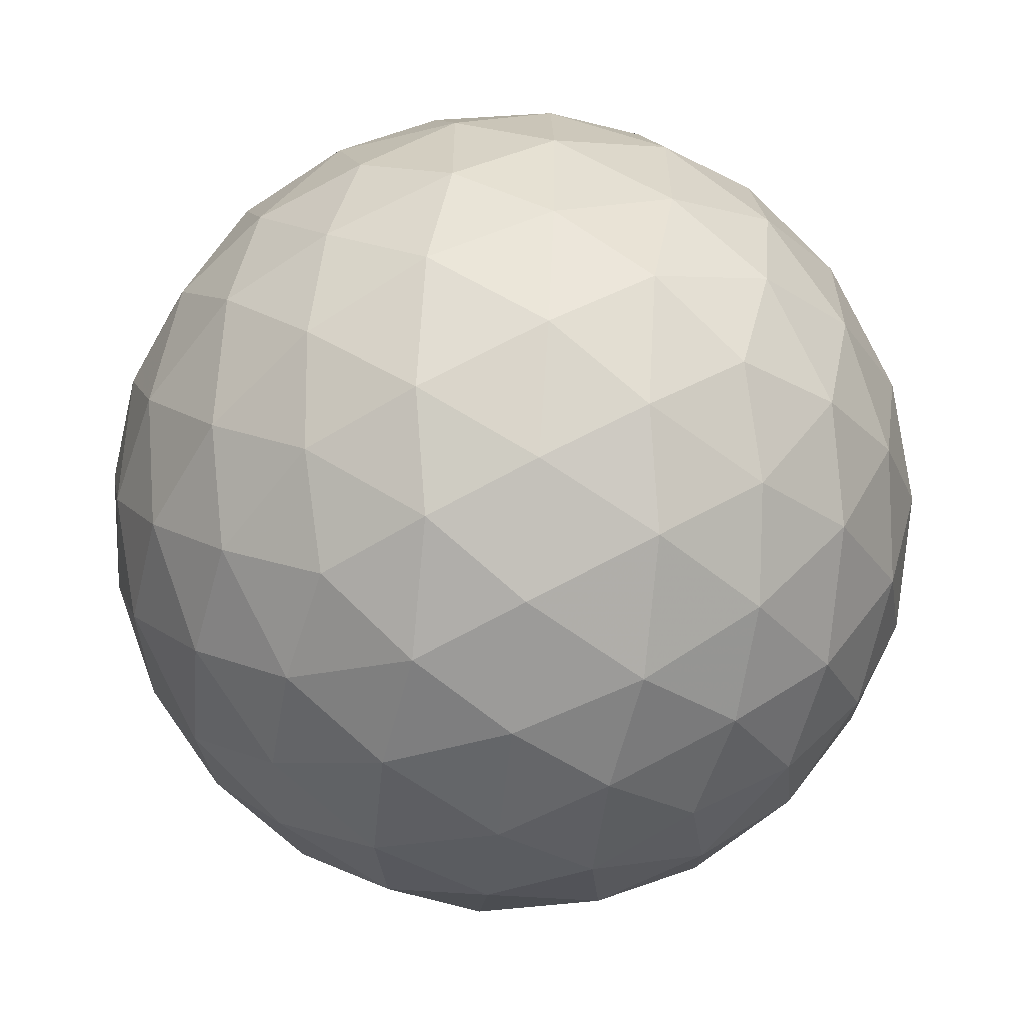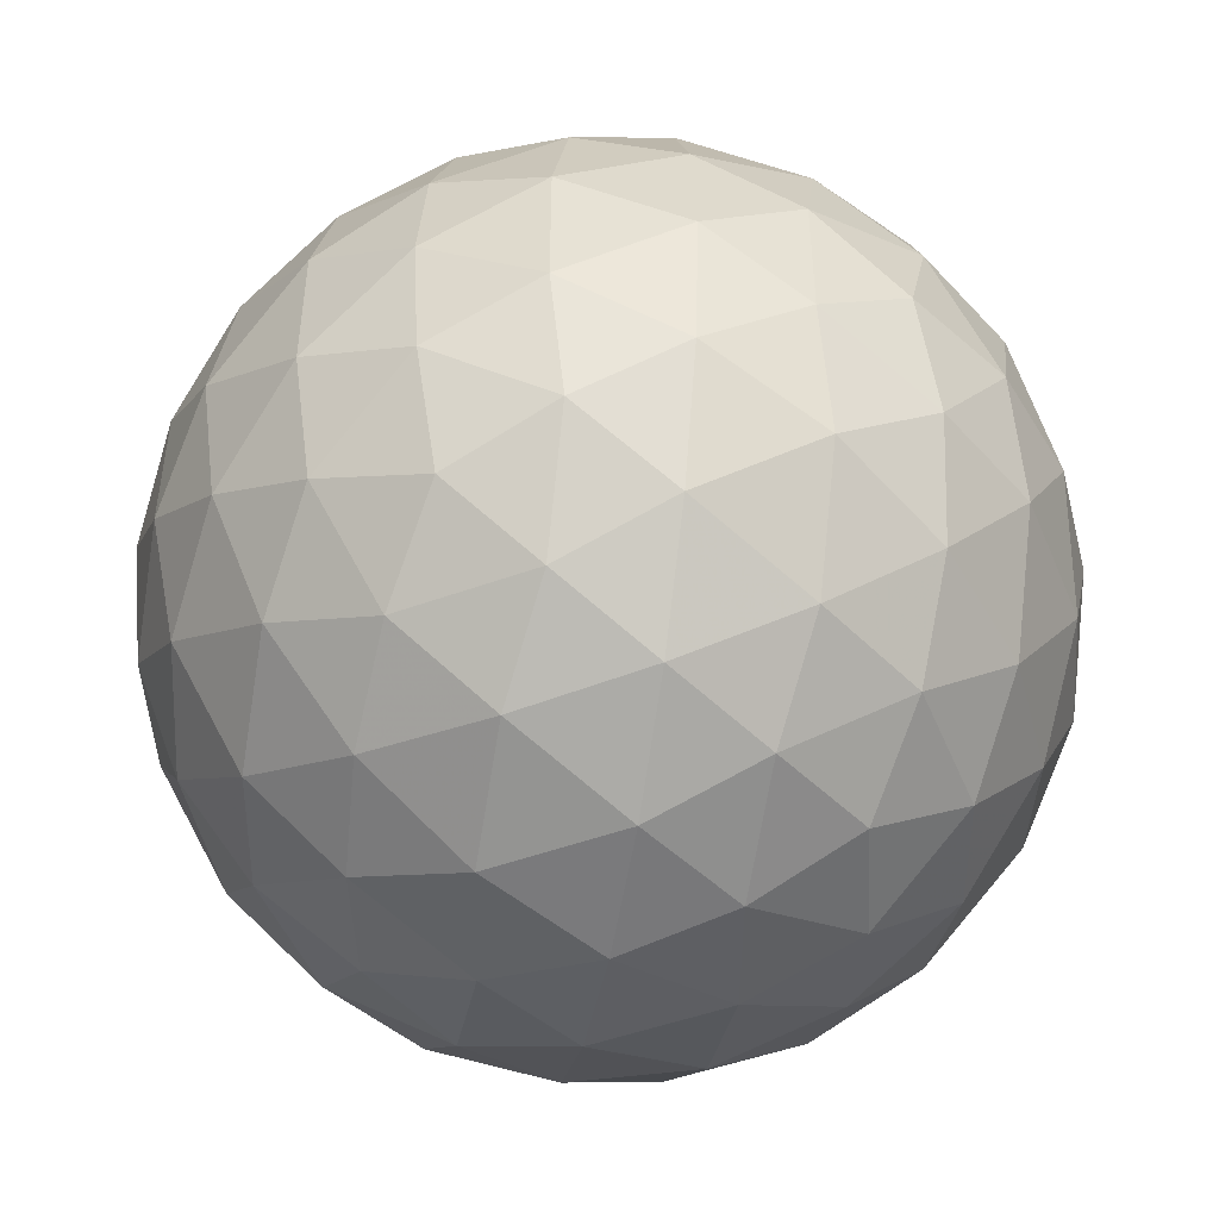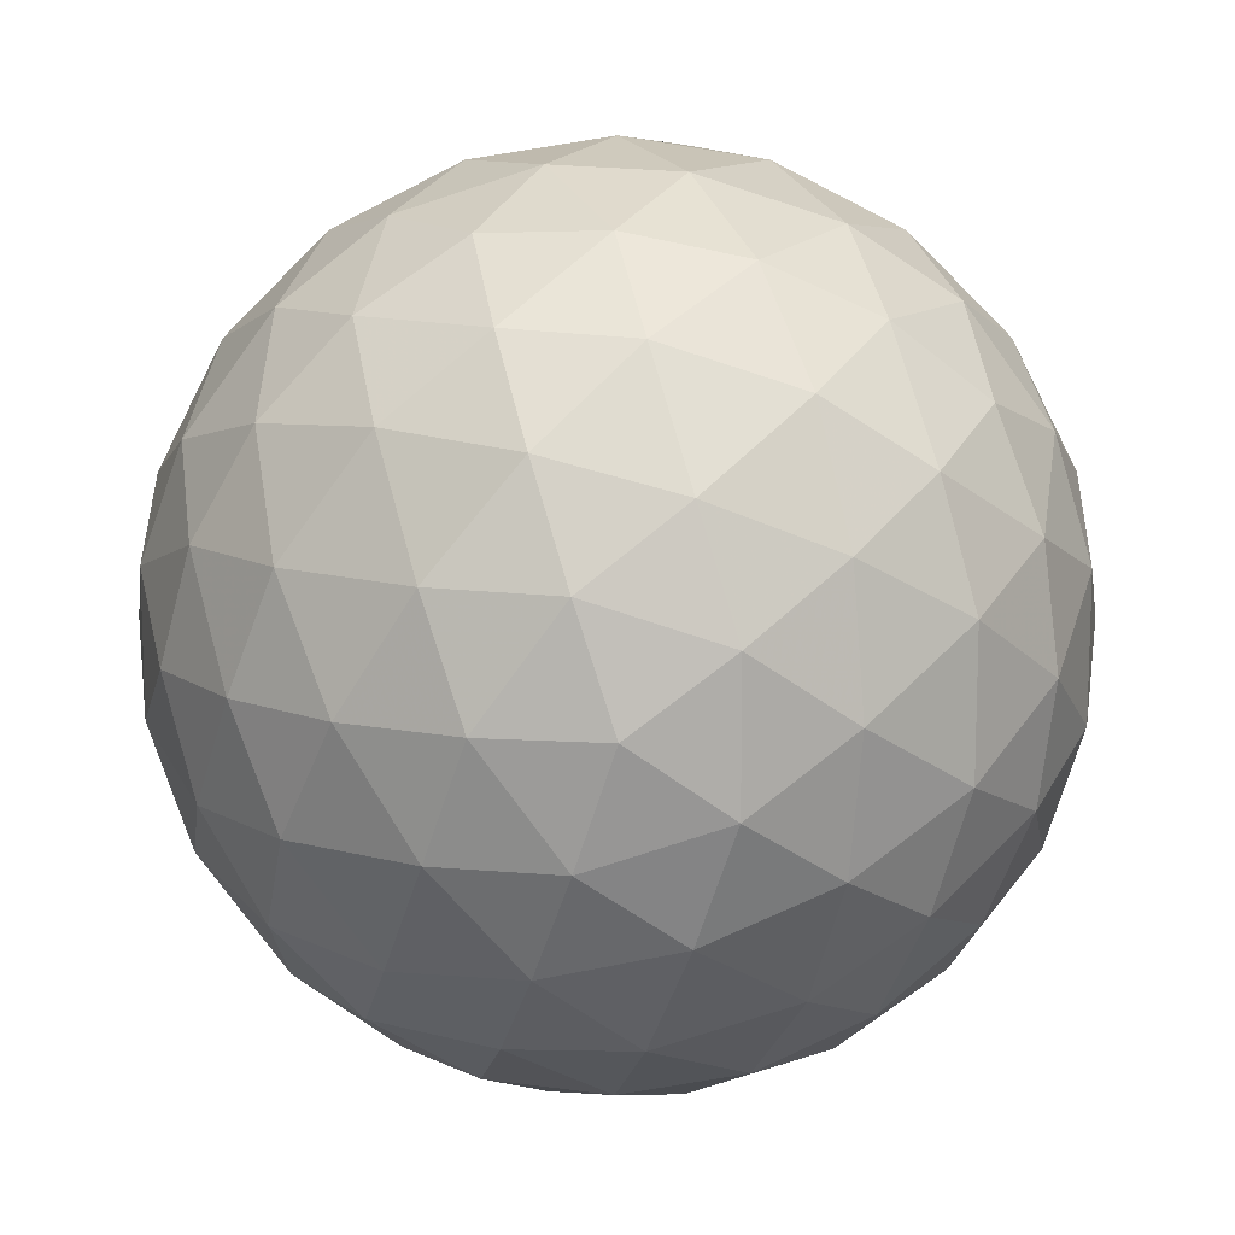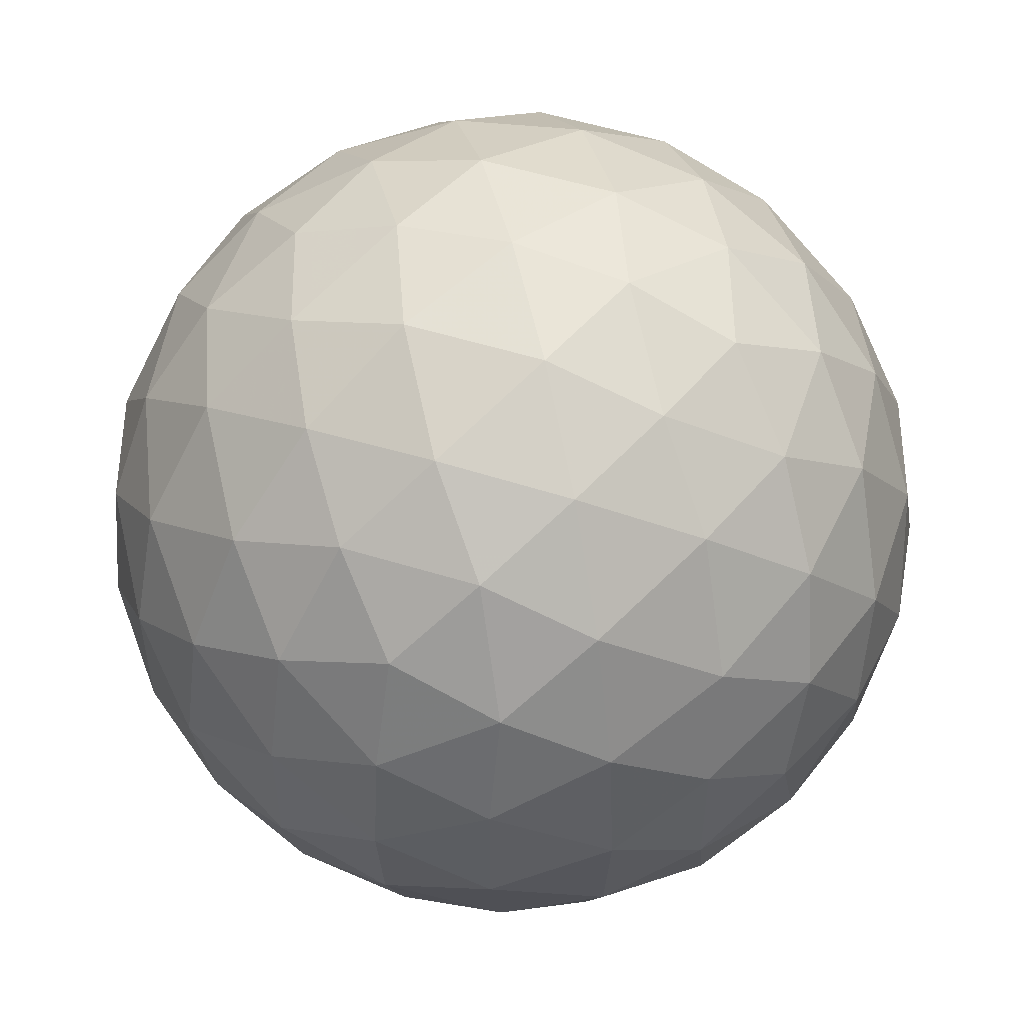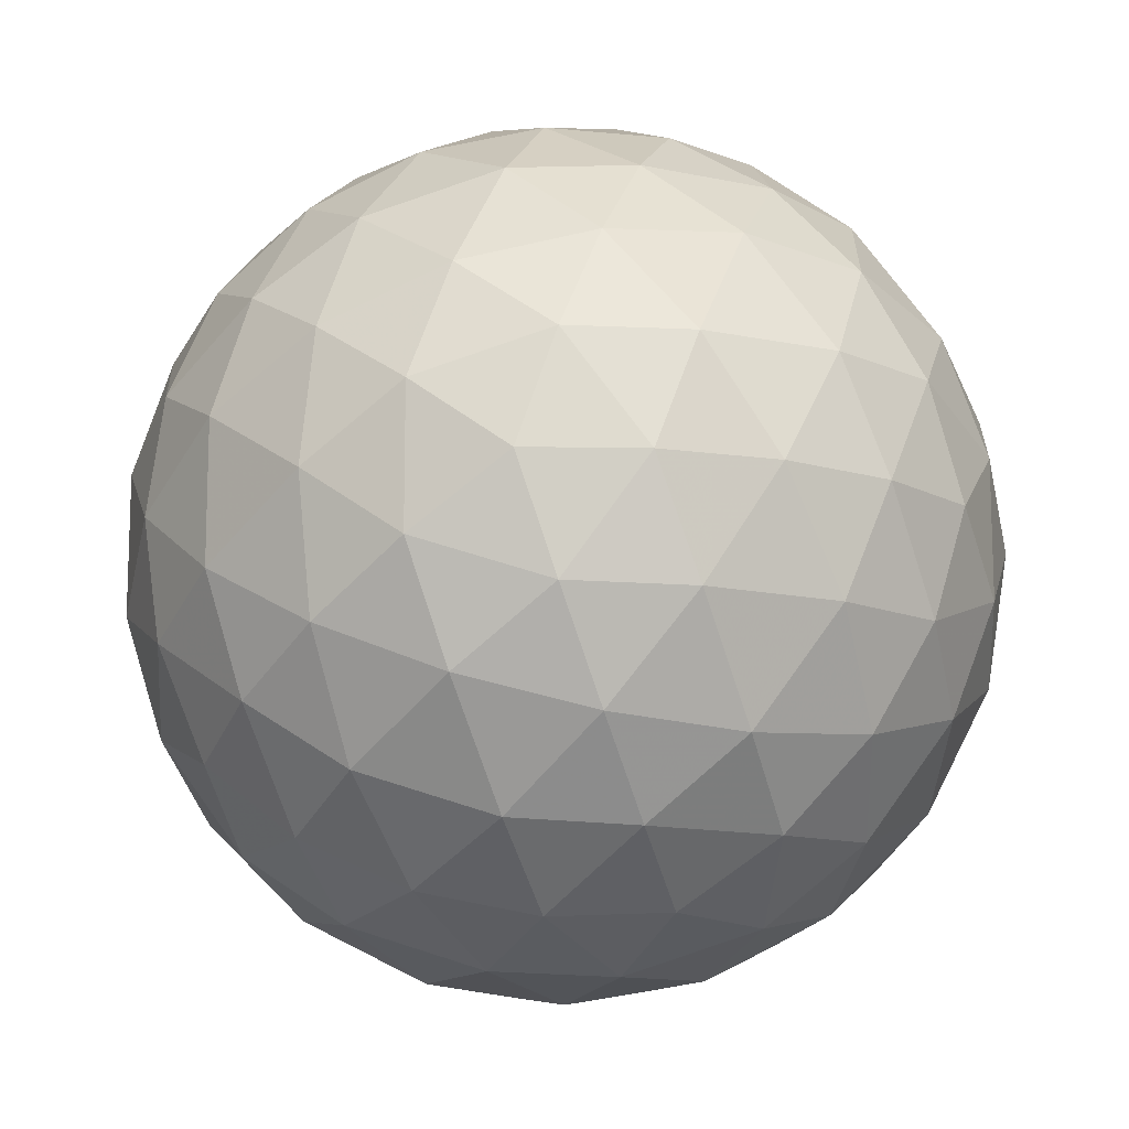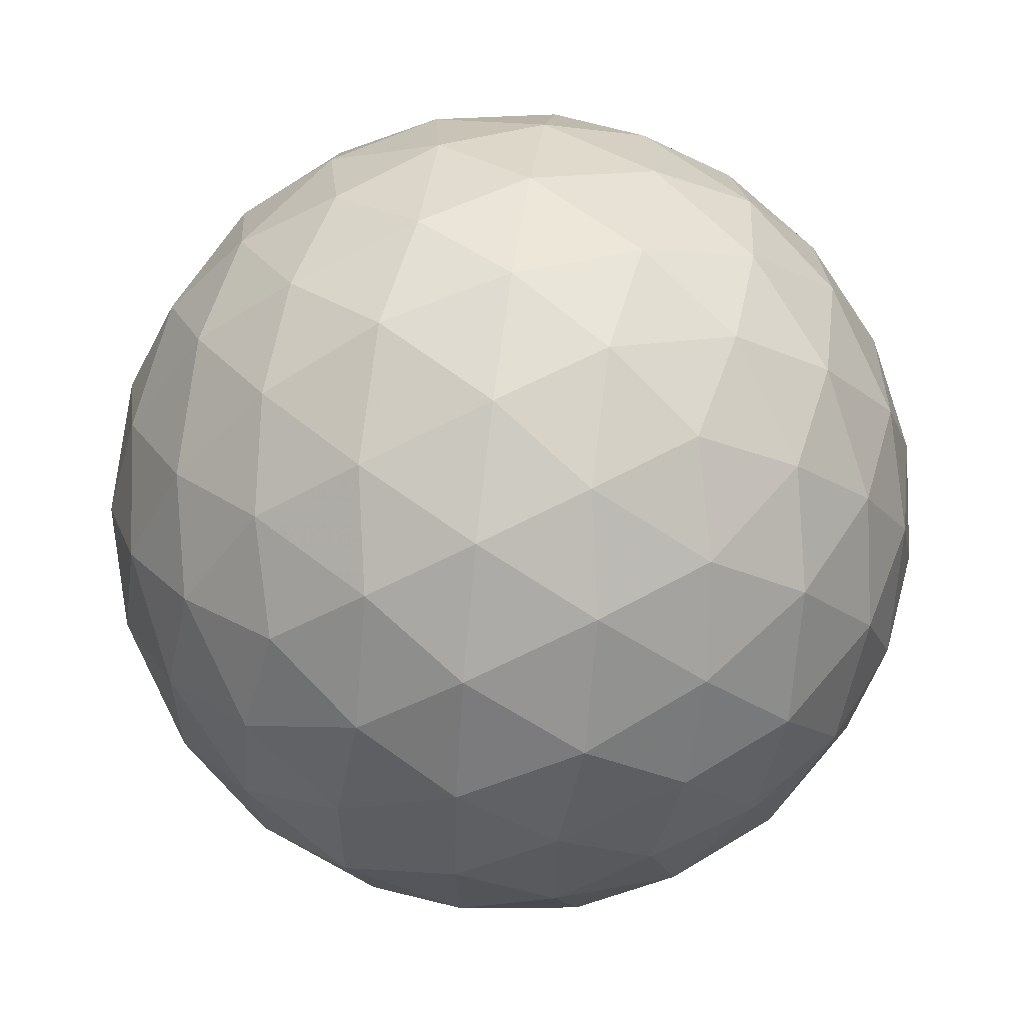
<metadata>
{"format":"obj","ext":"obj","renderer":"f3d","projection":"perspective","resolution":1024,"background":"white","views":[{"elev":-60.9,"azim":-127.4,"up":"+Z"},{"elev":-48.9,"azim":22.0,"up":"+Y"},{"elev":13.0,"azim":-148.4,"up":"+Z"},{"elev":53.2,"azim":-71.6,"up":"+Z"},{"elev":-13.4,"azim":-26.0,"up":"+Z"},{"elev":58.2,"azim":39.3,"up":"+Y"}]}
</metadata>
<code>
v 102 158.6 235.4
v 104.1 158.6 235.4
v 102 155.2 235.4
v 104.1 155.2 235.4
v 103.1 155.9 237.1
v 103.1 157.9 237.1
v 103.1 155.9 233.8
v 103.1 157.9 233.8
v 104.7 156.9 234.4
v 104.7 156.9 236.5
v 101.4 156.9 234.4
v 101.4 156.9 236.5
v 103.1 158.9 235.4
v 103.1 154.9 235.4
v 102.5 155.3 236.4
v 103.7 155.3 236.4
v 102.5 158.5 236.4
v 103.7 158.5 236.4
v 103.1 156.9 237.4
v 102.5 155.3 234.5
v 103.7 155.3 234.5
v 102.5 158.5 234.5
v 103.7 158.5 234.5
v 103.1 156.9 233.5
v 104.6 157.9 234.8
v 104.6 155.9 234.8
v 104 156.3 233.8
v 104 157.5 233.8
v 104.6 157.9 236
v 104.6 155.9 236
v 104 156.3 237
v 104 157.5 237
v 105 156.9 235.4
v 101.5 157.9 234.8
v 101.5 155.9 234.8
v 102.1 156.3 233.8
v 102.1 157.5 233.8
v 101.5 157.9 236
v 101.5 155.9 236
v 102.1 156.3 237
v 102.1 157.5 237
v 101.1 156.9 235.4
v 102.5 158.8 235.4
v 103.6 158.8 235.4
v 102.5 155 235.4
v 103.6 155 235.4
v 102.2 155.2 235.9
v 102.7 155.5 236.8
v 102.7 155 236
v 103.9 155.2 235.9
v 103.4 155.5 236.8
v 103.4 155 236
v 103.1 155.2 236.5
v 102.2 158.6 235.9
v 102.7 158.3 236.8
v 102.7 158.8 236
v 103.9 158.6 235.9
v 103.4 158.3 236.8
v 103.4 158.8 236
v 103.1 158.6 236.5
v 103.1 156.4 237.3
v 103.1 157.4 237.3
v 102.2 155.2 234.9
v 102.7 155.5 234.1
v 102.7 155 234.9
v 103.9 155.2 234.9
v 103.4 155.5 234.1
v 103.4 155 234.9
v 103.1 155.2 234.4
v 102.2 158.6 234.9
v 102.7 158.3 234.1
v 102.7 158.8 234.9
v 103.9 158.6 234.9
v 103.4 158.3 234.1
v 103.4 158.8 234.9
v 103.1 158.6 234.4
v 103.1 156.4 233.5
v 103.1 157.4 233.5
v 104.4 158.3 235.1
v 104.8 157.4 234.6
v 104.2 158.3 234.6
v 104.4 155.5 235.1
v 104.8 156.4 234.6
v 104.2 155.6 234.6
v 103.6 156.1 233.7
v 104.4 156.6 234.1
v 103.9 155.8 234.1
v 103.6 156.6 233.6
v 104.4 156.1 234.3
v 103.6 157.8 233.7
v 104.4 157.2 234.1
v 103.9 158.1 234.1
v 103.6 157.2 233.6
v 104.4 157.7 234.3
v 104.1 156.9 233.8
v 104.4 158.3 235.8
v 104.8 157.4 236.3
v 104.2 158.3 236.3
v 104.7 157.9 235.4
v 104.4 155.5 235.8
v 104.8 156.4 236.3
v 104.2 155.6 236.3
v 104.7 155.9 235.4
v 103.6 156.1 237.1
v 104.4 156.6 236.8
v 103.9 155.8 236.8
v 103.6 156.6 237.3
v 104.4 156.1 236.6
v 103.6 157.8 237.1
v 104.4 157.2 236.8
v 103.9 158.1 236.8
v 103.6 157.2 237.3
v 104.4 157.7 236.6
v 104.1 156.9 237.1
v 104.9 156.9 234.9
v 104.9 156.9 236
v 104.9 157.4 235.1
v 104.9 156.4 235.1
v 104.9 157.4 235.8
v 104.9 156.4 235.8
v 101.7 158.3 235.1
v 101.4 157.4 234.6
v 101.9 158.3 234.6
v 101.7 155.5 235.1
v 101.4 156.4 234.6
v 101.9 155.6 234.6
v 102.5 156.1 233.7
v 101.7 156.6 234.1
v 102.2 155.8 234.1
v 102.5 156.6 233.6
v 101.7 156.1 234.3
v 102.5 157.8 233.7
v 101.7 157.2 234.1
v 102.2 158.1 234.1
v 102.5 157.2 233.6
v 101.7 157.7 234.3
v 102 156.9 233.8
v 101.7 158.3 235.8
v 101.4 157.4 236.3
v 101.9 158.3 236.3
v 101.4 157.9 235.4
v 101.7 155.5 235.8
v 101.4 156.4 236.3
v 101.9 155.6 236.3
v 101.4 155.9 235.4
v 102.5 156.1 237.1
v 101.7 156.6 236.8
v 102.2 155.8 236.8
v 102.5 156.6 237.3
v 101.7 156.1 236.6
v 102.5 157.8 237.1
v 101.7 157.2 236.8
v 102.2 158.1 236.8
v 102.5 157.2 237.3
v 101.7 157.7 236.6
v 102 156.9 237.1
v 101.2 156.9 234.9
v 101.2 156.9 236
v 101.2 157.4 235.1
v 101.2 156.4 235.1
v 101.2 157.4 235.8
v 101.2 156.4 235.8
f 1 138 54
f 138 38 140
f 54 140 17
f 138 140 54
f 38 139 155
f 139 12 152
f 155 152 41
f 139 152 155
f 17 153 55
f 153 41 151
f 55 151 6
f 153 151 55
f 38 155 140
f 155 41 153
f 140 153 17
f 155 153 140
f 1 54 43
f 54 17 56
f 43 56 13
f 54 56 43
f 17 55 60
f 55 6 58
f 60 58 18
f 55 58 60
f 13 59 44
f 59 18 57
f 44 57 2
f 59 57 44
f 17 60 56
f 60 18 59
f 56 59 13
f 60 59 56
f 1 43 70
f 43 13 72
f 70 72 22
f 43 72 70
f 13 44 75
f 44 2 73
f 75 73 23
f 44 73 75
f 22 76 71
f 76 23 74
f 71 74 8
f 76 74 71
f 13 75 72
f 75 23 76
f 72 76 22
f 75 76 72
f 1 70 121
f 70 22 123
f 121 123 34
f 70 123 121
f 22 71 134
f 71 8 132
f 134 132 37
f 71 132 134
f 34 136 122
f 136 37 133
f 122 133 11
f 136 133 122
f 22 134 123
f 134 37 136
f 123 136 34
f 134 136 123
f 1 121 138
f 121 34 141
f 138 141 38
f 121 141 138
f 34 122 159
f 122 11 157
f 159 157 42
f 122 157 159
f 38 161 139
f 161 42 158
f 139 158 12
f 161 158 139
f 34 159 141
f 159 42 161
f 141 161 38
f 159 161 141
f 2 57 96
f 57 18 98
f 96 98 29
f 57 98 96
f 18 58 111
f 58 6 109
f 111 109 32
f 58 109 111
f 29 113 97
f 113 32 110
f 97 110 10
f 113 110 97
f 18 111 98
f 111 32 113
f 98 113 29
f 111 113 98
f 6 151 62
f 151 41 154
f 62 154 19
f 151 154 62
f 41 152 156
f 152 12 147
f 156 147 40
f 152 147 156
f 19 149 61
f 149 40 146
f 61 146 5
f 149 146 61
f 41 156 154
f 156 40 149
f 154 149 19
f 156 149 154
f 12 158 143
f 158 42 162
f 143 162 39
f 158 162 143
f 42 157 160
f 157 11 125
f 160 125 35
f 157 125 160
f 39 145 142
f 145 35 124
f 142 124 3
f 145 124 142
f 42 160 162
f 160 35 145
f 162 145 39
f 160 145 162
f 11 133 128
f 133 37 137
f 128 137 36
f 133 137 128
f 37 132 135
f 132 8 78
f 135 78 24
f 132 78 135
f 36 130 127
f 130 24 77
f 127 77 7
f 130 77 127
f 37 135 137
f 135 24 130
f 137 130 36
f 135 130 137
f 8 74 90
f 74 23 92
f 90 92 28
f 74 92 90
f 23 73 81
f 73 2 79
f 81 79 25
f 73 79 81
f 28 94 91
f 94 25 80
f 91 80 9
f 94 80 91
f 23 81 92
f 81 25 94
f 92 94 28
f 81 94 92
f 4 100 50
f 100 30 102
f 50 102 16
f 100 102 50
f 30 101 108
f 101 10 105
f 108 105 31
f 101 105 108
f 16 106 51
f 106 31 104
f 51 104 5
f 106 104 51
f 30 108 102
f 108 31 106
f 102 106 16
f 108 106 102
f 4 50 46
f 50 16 52
f 46 52 14
f 50 52 46
f 16 51 53
f 51 5 48
f 53 48 15
f 51 48 53
f 14 49 45
f 49 15 47
f 45 47 3
f 49 47 45
f 16 53 52
f 53 15 49
f 52 49 14
f 53 49 52
f 4 46 66
f 46 14 68
f 66 68 21
f 46 68 66
f 14 45 65
f 45 3 63
f 65 63 20
f 45 63 65
f 21 69 67
f 69 20 64
f 67 64 7
f 69 64 67
f 14 65 68
f 65 20 69
f 68 69 21
f 65 69 68
f 4 66 82
f 66 21 84
f 82 84 26
f 66 84 82
f 21 67 87
f 67 7 85
f 87 85 27
f 67 85 87
f 26 89 83
f 89 27 86
f 83 86 9
f 89 86 83
f 21 87 84
f 87 27 89
f 84 89 26
f 87 89 84
f 4 82 100
f 82 26 103
f 100 103 30
f 82 103 100
f 26 83 118
f 83 9 115
f 118 115 33
f 83 115 118
f 30 120 101
f 120 33 116
f 101 116 10
f 120 116 101
f 26 118 103
f 118 33 120
f 103 120 30
f 118 120 103
f 5 104 61
f 104 31 107
f 61 107 19
f 104 107 61
f 31 105 114
f 105 10 110
f 114 110 32
f 105 110 114
f 19 112 62
f 112 32 109
f 62 109 6
f 112 109 62
f 31 114 107
f 114 32 112
f 107 112 19
f 114 112 107
f 3 47 142
f 47 15 144
f 142 144 39
f 47 144 142
f 15 48 148
f 48 5 146
f 148 146 40
f 48 146 148
f 39 150 143
f 150 40 147
f 143 147 12
f 150 147 143
f 15 148 144
f 148 40 150
f 144 150 39
f 148 150 144
f 7 64 127
f 64 20 129
f 127 129 36
f 64 129 127
f 20 63 126
f 63 3 124
f 126 124 35
f 63 124 126
f 36 131 128
f 131 35 125
f 128 125 11
f 131 125 128
f 20 126 129
f 126 35 131
f 129 131 36
f 126 131 129
f 9 86 91
f 86 27 95
f 91 95 28
f 86 95 91
f 27 85 88
f 85 7 77
f 88 77 24
f 85 77 88
f 28 93 90
f 93 24 78
f 90 78 8
f 93 78 90
f 27 88 95
f 88 24 93
f 95 93 28
f 88 93 95
f 10 116 97
f 116 33 119
f 97 119 29
f 116 119 97
f 33 115 117
f 115 9 80
f 117 80 25
f 115 80 117
f 29 99 96
f 99 25 79
f 96 79 2
f 99 79 96
f 33 117 119
f 117 25 99
f 119 99 29
f 117 99 119

</code>
